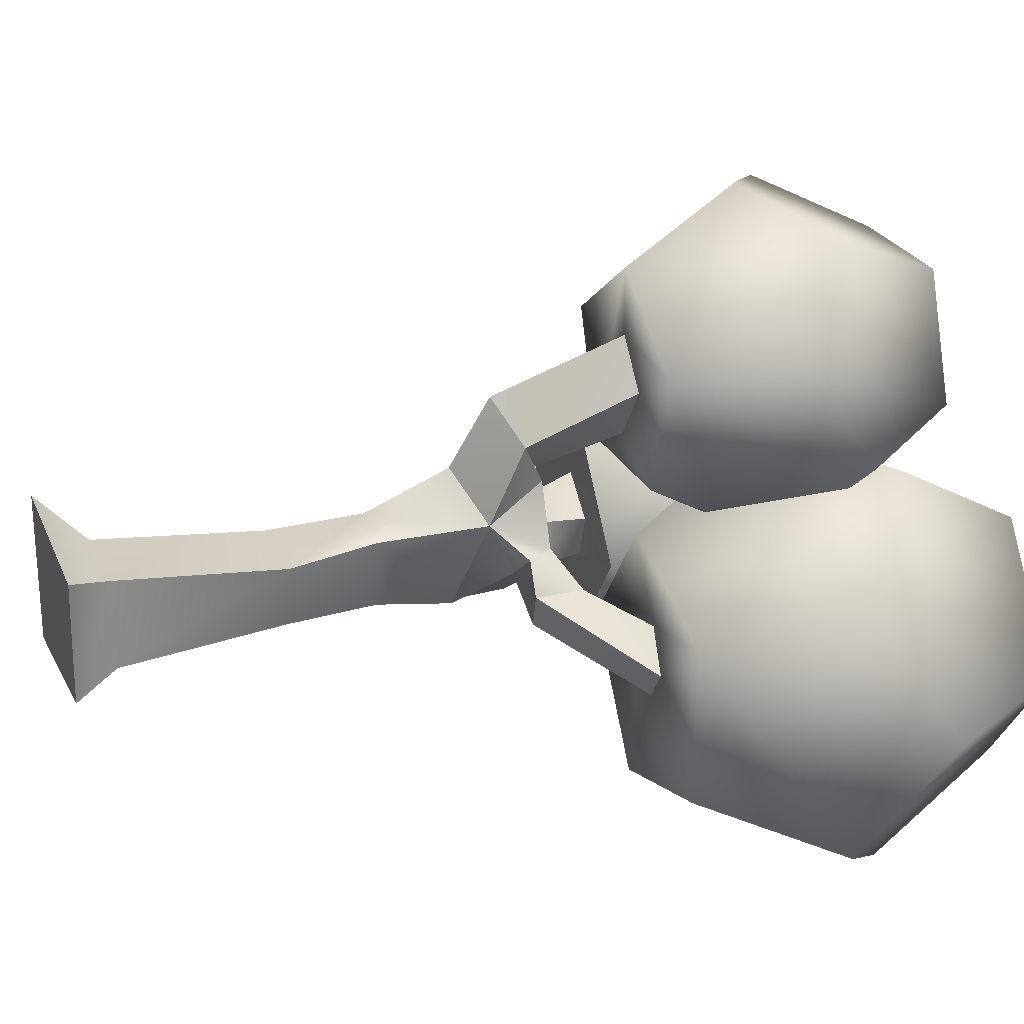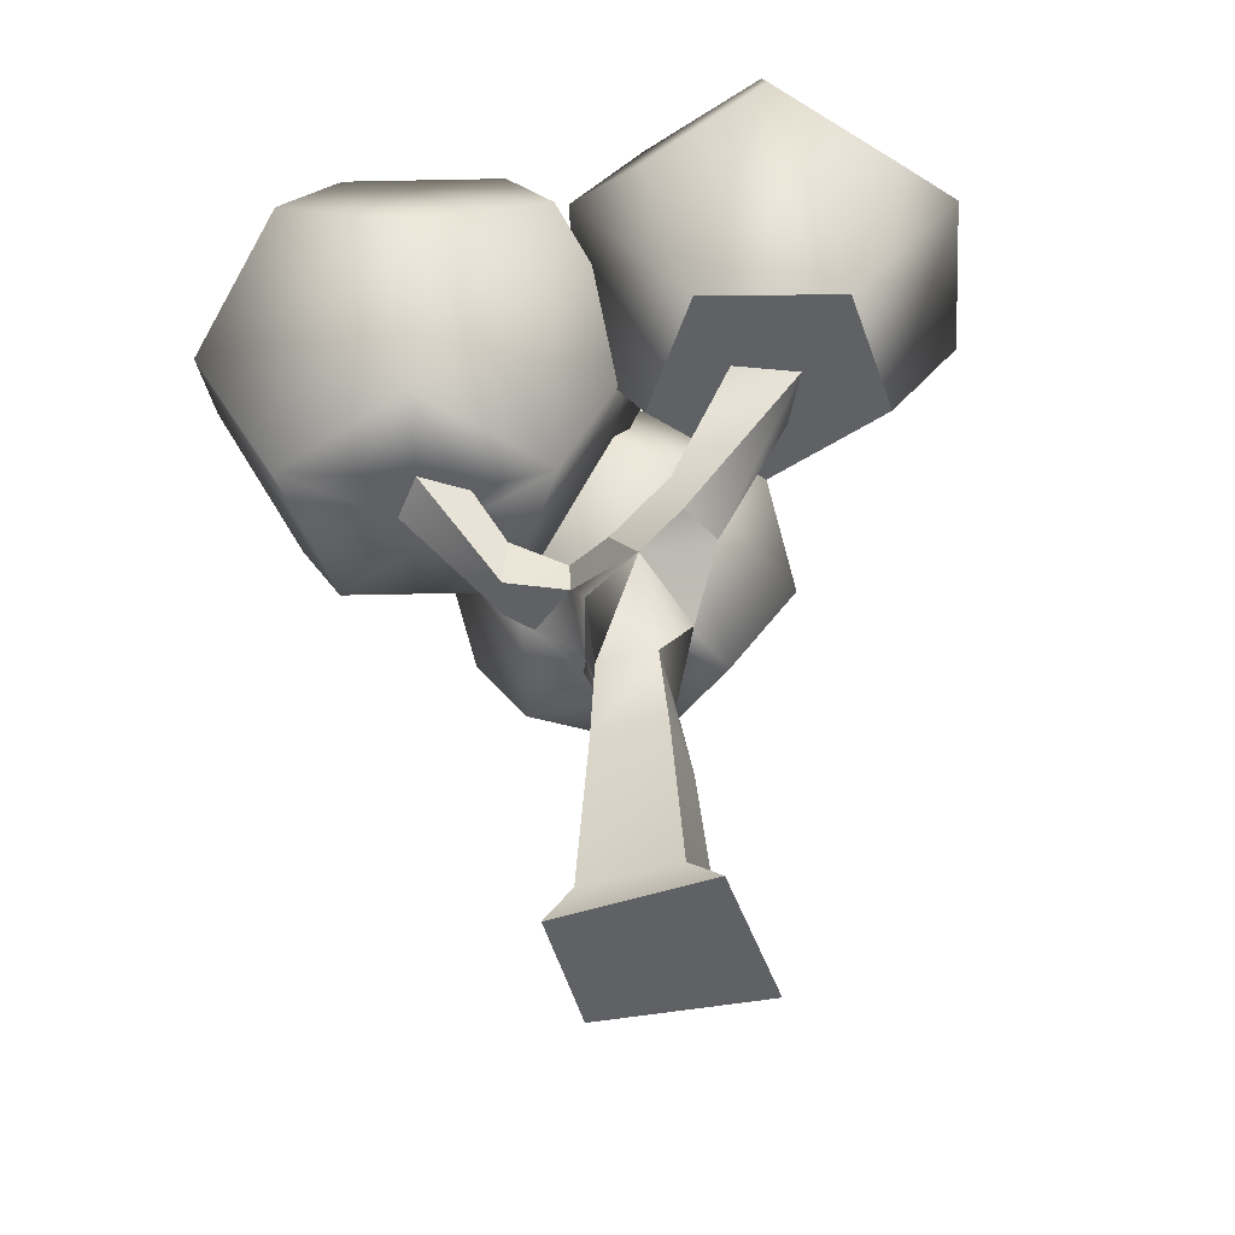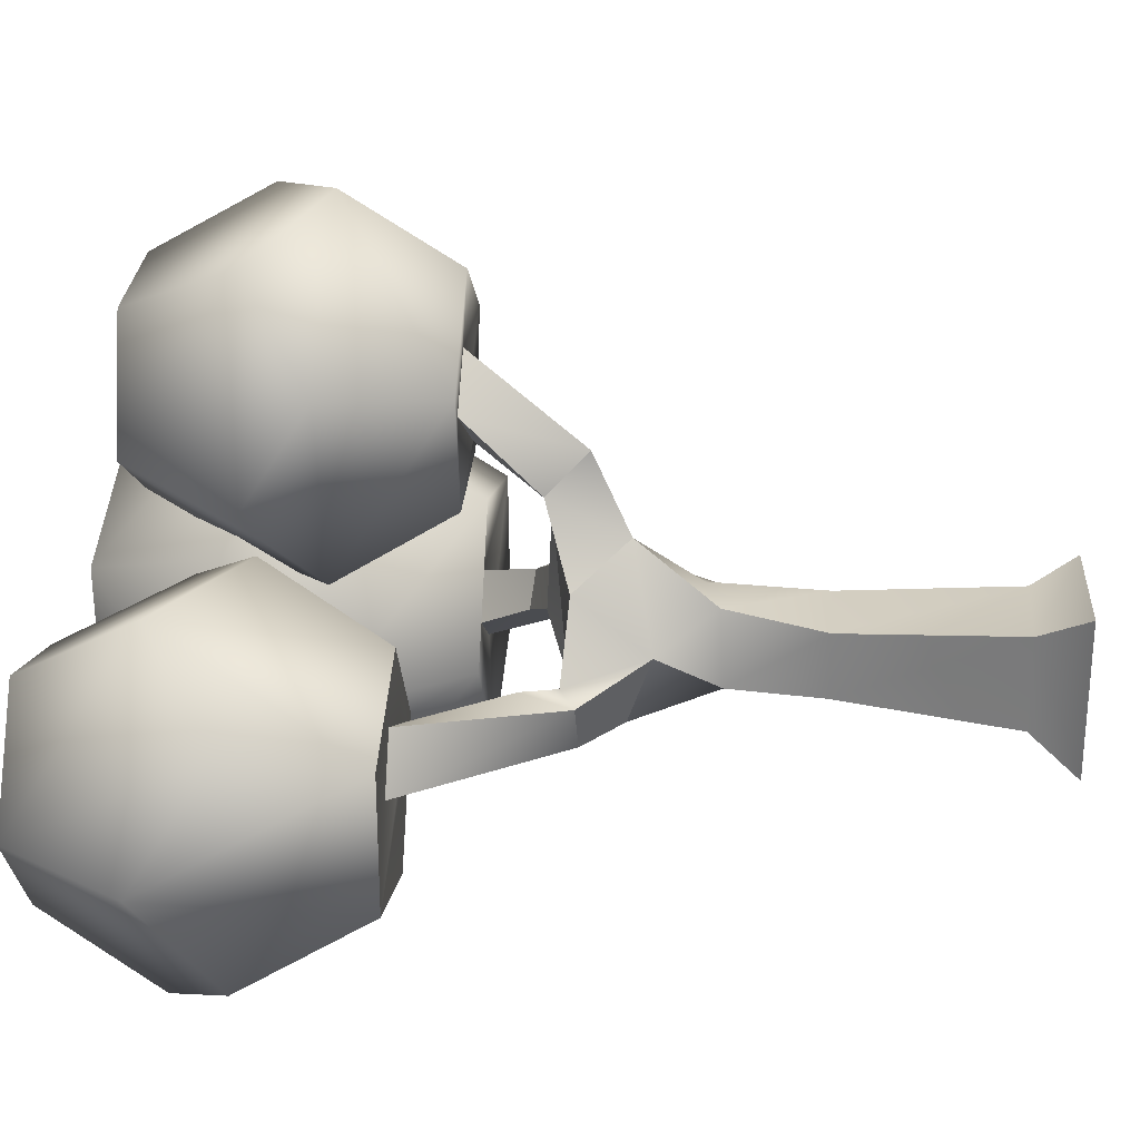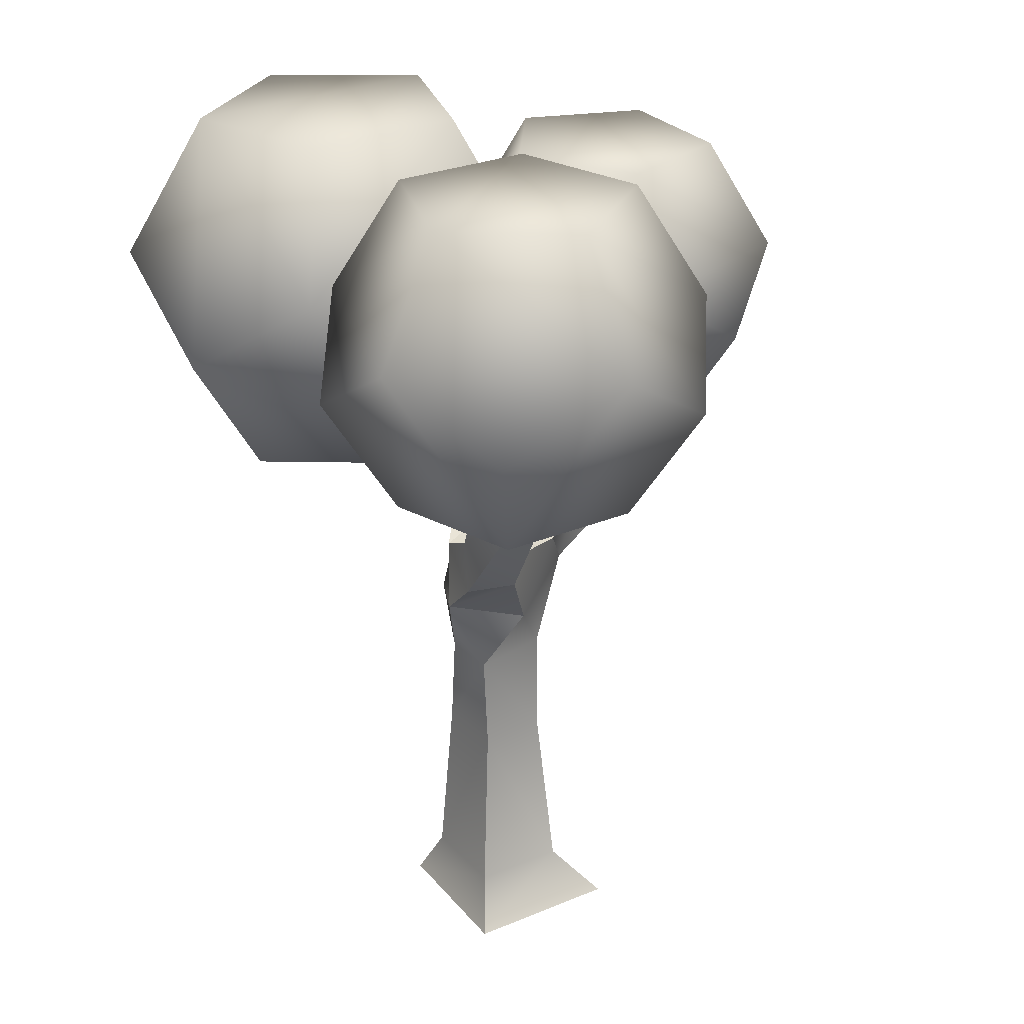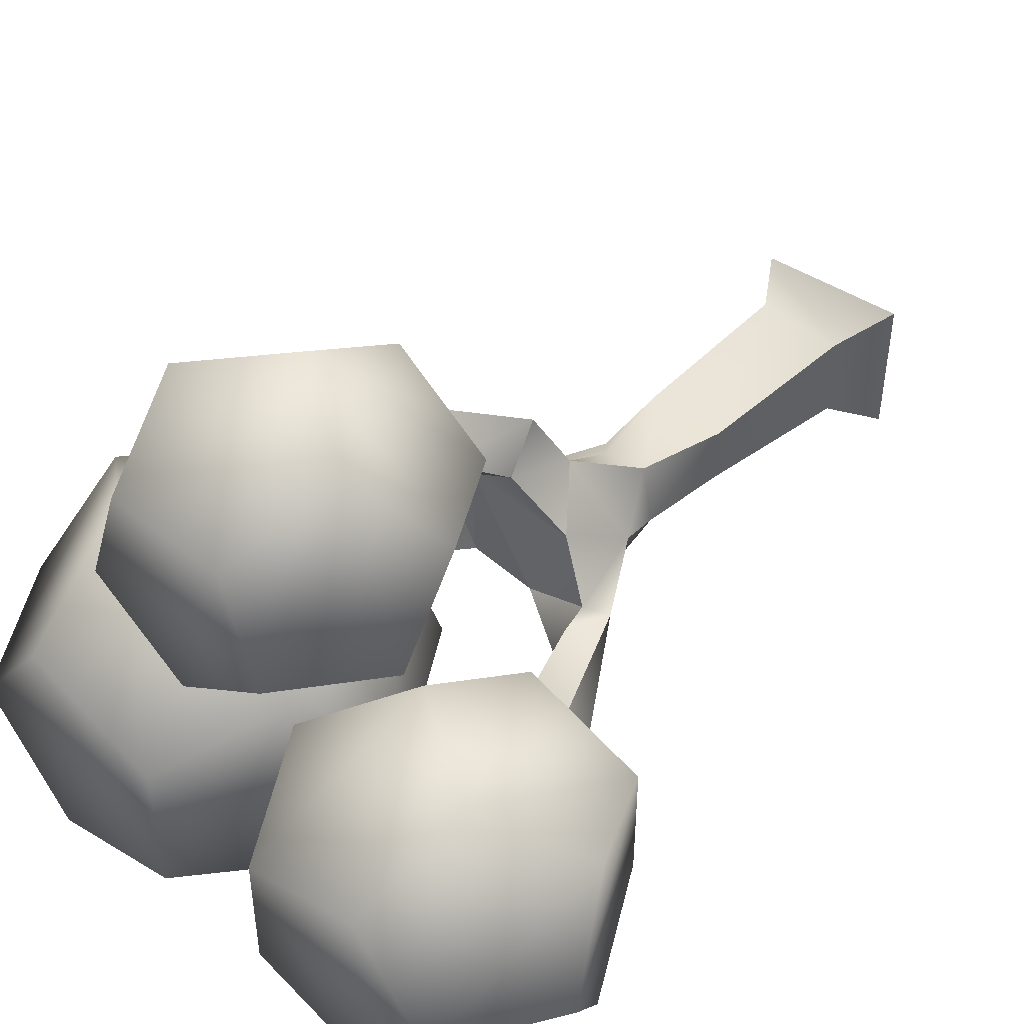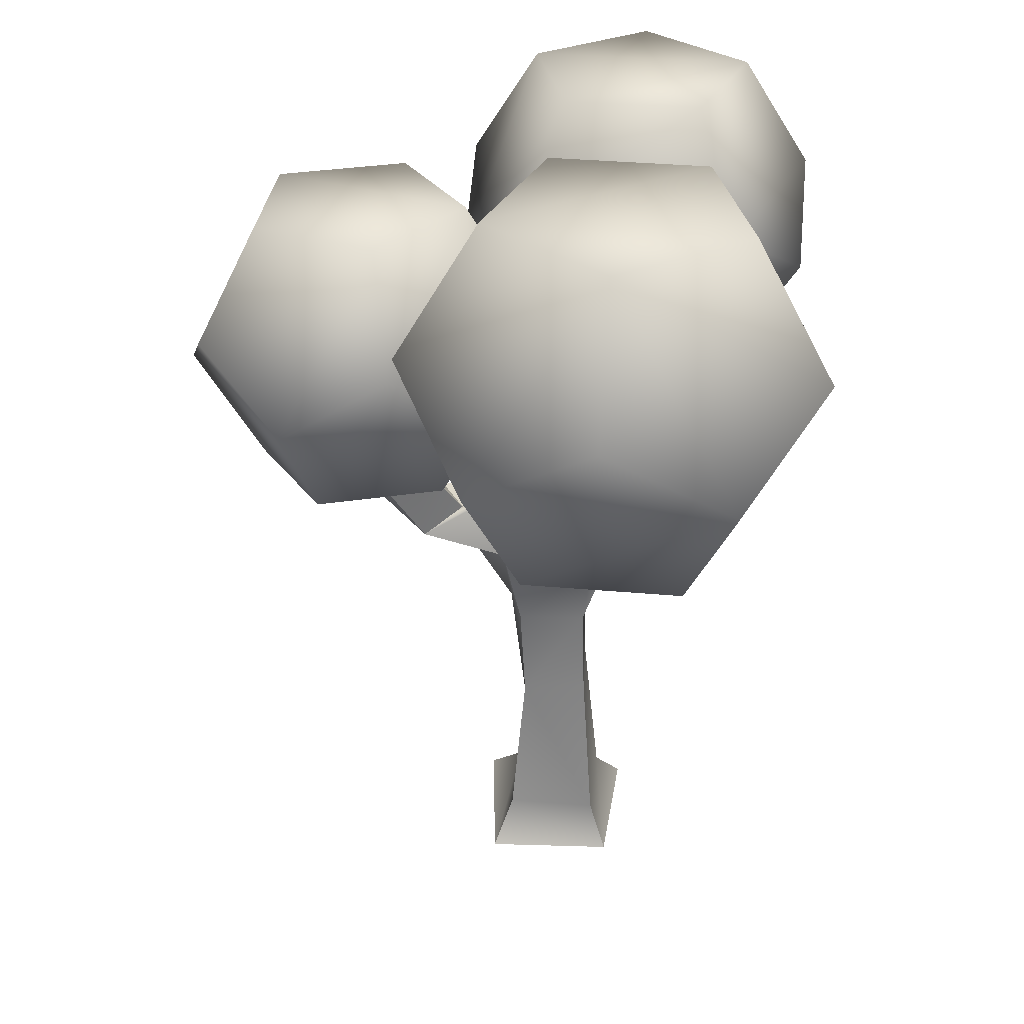
<metadata>
{"format":"obj","ext":"obj","renderer":"f3d","projection":"perspective","resolution":1024,"background":"white","views":[{"elev":25.6,"azim":69.2,"up":"+Z"},{"elev":-46.5,"azim":-161.3,"up":"+Y"},{"elev":27.4,"azim":-85.3,"up":"+Z"},{"elev":27.5,"azim":-122.8,"up":"+Y"},{"elev":47.5,"azim":-137.5,"up":"+Z"},{"elev":32.0,"azim":96.4,"up":"+Y"}]}
</metadata>
<code>
g default
v -1.864 0.04038 1.864
v 1.666 0.04038 1.419
v -1.026 1.04 1.026
v 1.026 1.04 1.026
v -1.026 1.04 -1.026
v 1.026 1.04 -1.026
v -1.864 0.04038 -1.558
v 1.467 0.04038 -1.434
v -0.689 4.811 0.7465
v 1.161 4.811 0.689
v 0.8565 4.811 -0.7749
v -0.6723 4.811 -0.689
v -0.5318 9.788 1.269
v 1.656 10.32 2.041
v 0.401 9.903 -1.074
v -1.174 9.939 -0.4278
v 0.3853 8.659 2.077
v 1.669 9.117 1.179
v -0.3812 8.696 -1.556
v -0.9352 8.172 0.1781
v -1.697 9.608 -0.5736
v -1.318 9.555 -1.612
v -1.339 10.71 -0.4355
v -1.039 10.69 -1.516
v -3.163 12.94 -0.2526
v -3.81 12.96 -1.448
v -1.876 12.79 -0.8694
v -2.516 12.92 -2.082
v 1.509 9.712 -0.1373
v 2.561 9.705 0.6614
v 1.536 10.41 -0.1667
v 2.027 10.37 0.5908
v 2.734 9.702 -0.7777
v 3.004 9.663 0.00307
v 2.639 10.87 -0.7774
v 2.987 10.76 -0.02101
v 4.122 11.88 -2.207
v 4.842 11.78 -1.363
v 3.216 11.93 -1.449
v 3.983 11.96 -0.6204
v 1.998 9.805 3.033
v 0.7123 9.488 3.737
v 1.302 10.21 2.209
v 0.5237 10.37 2.792
v 2.792 12.03 4.257
v 1.938 12.05 5.249
v 2.233 11.92 3.143
v 0.9932 12.07 4.208
v -0.2888 6.93 0.9778
v 0.923 6.833 0.8336
v 0.7823 6.821 -0.7172
v -0.4733 6.832 -0.6661
v 0.9175 8.501 -0.9284
v 0.5543 7.261 1.102
v -0.5262 12.9 -1.504
v 1.089 15.53 -1.504
v -1.849 15.52 -5.548
v 0.2715 17.15 -4.003
v -2.342 12.89 -4.003
v -1.849 15.52 2.54
v -2.342 12.89 0.9955
v 0.2715 17.15 0.9955
v -7.421 17.13 -1.504
v -5.806 19.76 -1.504
v -4.483 17.14 2.54
v -6.603 15.51 0.9955
v -3.99 19.77 0.9955
v -4.483 17.14 -5.548
v -3.99 19.77 -4.003
v -6.603 15.51 -4.003
v -5.281 12.88 0.04082
v -1.051 19.78 0.04082
v -1.051 19.78 -3.049
v -5.281 12.88 -3.049
v 9.28 16.57 -1.603
v 7.449 19.62 -1.632
v 5.903 16.57 -6.257
v 5.362 19.62 -4.509
v 8.325 14.69 -4.462
v 5.898 16.65 3.047
v 8.322 14.74 1.289
v 5.359 19.67 1.242
v 1.306 11.78 -1.563
v -0.5253 14.82 -1.592
v 2.852 14.82 3.062
v 3.393 11.78 1.313
v 0.4303 16.71 1.266
v 2.857 14.74 -6.242
v 0.4335 16.65 -4.484
v 3.396 11.72 -4.437
v 6.774 11.73 0.2175
v 1.98 19.7 0.1411
v 1.982 19.67 -3.413
v 6.776 11.69 -3.336
v 3.474 18.42 6.406
v 0.5815 18.39 6.406
v 2.027 18.45 1.955
v -0.3126 18.41 3.655
v 4.367 18.46 3.655
v 2.067 14.4 8.354
v 4.392 15.96 7.61
v -0.2879 15.91 7.61
v 3.537 12.02 2.356
v 0.6447 11.99 2.356
v 2.091 11.96 6.807
v 4.431 12 5.107
v -0.2488 11.96 5.107
v 2.051 16.01 0.4085
v -0.2735 14.46 1.152
v 4.406 14.51 1.152
v 5.853 14.47 5.603
v -1.719 14.4 5.603
v -1.734 15.94 3.159
v 5.838 16.02 3.159
g pCube4
f 1 2 3
f 3 2 4
f 6 8 5
f 5 8 7
f 8 2 7
f 7 2 1
f 2 8 4
f 4 8 6
f 1 3 7
f 7 3 5
f 3 4 9
f 9 4 10
f 4 6 10
f 10 6 11
f 5 12 6
f 6 12 11
f 5 3 12
f 12 3 9
f 54 10 50
f 11 51 10
f 10 51 50
f 12 52 11
f 11 52 51
f 52 9 49
f 46 45 48
f 48 45 47
f 38 37 40
f 40 37 39
f 26 25 28
f 28 25 27
f 17 13 20
f 20 13 16
f 20 21 19
f 19 21 22
f 20 16 21
f 21 16 23
f 15 24 16
f 16 24 23
f 19 22 15
f 15 22 24
f 22 21 26
f 26 21 25
f 21 23 25
f 25 23 27
f 23 24 27
f 27 24 28
f 22 26 24
f 24 26 28
f 53 29 18
f 18 29 30
f 19 15 29
f 29 15 31
f 15 14 31
f 31 14 32
f 14 18 32
f 32 18 30
f 29 33 30
f 30 33 34
f 29 31 33
f 33 31 35
f 32 36 31
f 31 36 35
f 32 30 36
f 36 30 34
f 34 33 38
f 38 33 37
f 33 35 37
f 37 35 39
f 36 40 35
f 35 40 39
f 34 38 36
f 36 38 40
f 18 41 17
f 17 41 42
f 18 14 41
f 41 14 43
f 14 13 43
f 13 44 43
f 13 17 44
f 44 17 42
f 42 41 46
f 46 41 45
f 43 47 41
f 41 47 45
f 43 44 47
f 47 44 48
f 44 42 48
f 48 42 46
f 16 13 15
f 15 13 14
f 17 54 18
f 18 54 50
f 53 51 19
f 51 52 19
f 19 52 20
f 52 49 20
f 20 49 17
f 50 53 18
f 50 51 53
f 29 53 19
f 49 54 17
f 9 10 49
f 49 10 54
f 12 9 52
f 57 58 59
f 59 58 55
f 55 58 56
f 60 61 62
f 61 55 62
f 62 55 56
f 60 65 61
f 61 65 71
f 65 66 71
f 66 63 71
f 71 63 74
f 63 70 74
f 70 68 74
f 74 68 59
f 59 68 57
f 57 68 58
f 68 69 58
f 69 73 58
f 56 58 62
f 58 73 62
f 73 72 62
f 62 72 60
f 72 67 60
f 67 65 60
f 63 66 64
f 66 65 64
f 65 67 64
f 64 67 69
f 67 72 69
f 72 73 69
f 64 69 63
f 69 68 63
f 68 70 63
f 59 55 74
f 55 28 74
f 28 26 74
f 74 26 71
f 28 55 27
f 55 61 27
f 27 61 25
f 61 71 25
f 26 25 71
f 75 79 76
f 79 77 76
f 77 78 76
f 82 80 76
f 80 81 76
f 81 75 76
f 75 81 79
f 81 91 79
f 91 94 79
f 80 85 81
f 85 86 81
f 86 91 81
f 79 94 77
f 94 90 77
f 90 88 77
f 77 88 78
f 88 89 78
f 89 93 78
f 76 78 82
f 78 93 82
f 93 92 82
f 82 92 80
f 92 87 80
f 87 85 80
f 83 86 84
f 86 85 84
f 85 87 84
f 84 87 89
f 87 92 89
f 92 93 89
f 84 89 83
f 89 88 83
f 88 90 83
f 86 83 40
f 40 83 39
f 86 40 91
f 40 38 91
f 91 38 94
f 83 90 39
f 39 90 37
f 90 94 37
f 38 37 94
f 95 99 96
f 99 97 96
f 97 98 96
f 102 100 96
f 100 101 96
f 101 95 96
f 95 101 99
f 101 111 99
f 111 114 99
f 100 105 101
f 105 106 101
f 106 111 101
f 111 106 114
f 106 103 114
f 103 110 114
f 99 114 97
f 114 110 97
f 110 108 97
f 97 108 98
f 108 109 98
f 109 113 98
f 96 98 102
f 98 113 102
f 113 112 102
f 102 112 100
f 112 107 100
f 107 105 100
f 104 107 109
f 107 112 109
f 112 113 109
f 104 109 103
f 109 108 103
f 108 110 103
f 107 104 48
f 48 104 47
f 104 103 47
f 107 48 105
f 48 46 105
f 105 46 106
f 46 45 106
f 106 45 103
f 45 47 103

</code>
